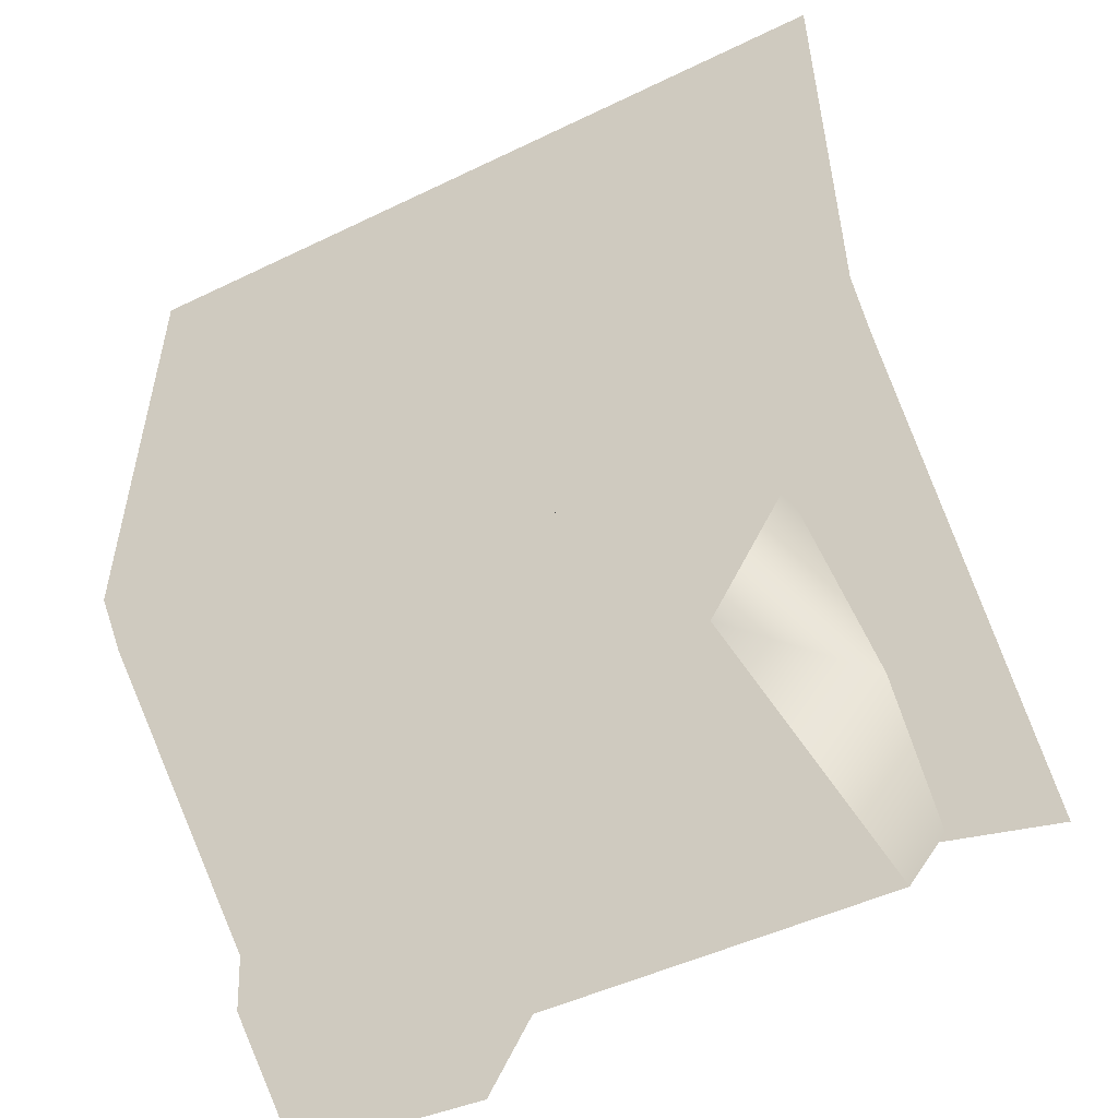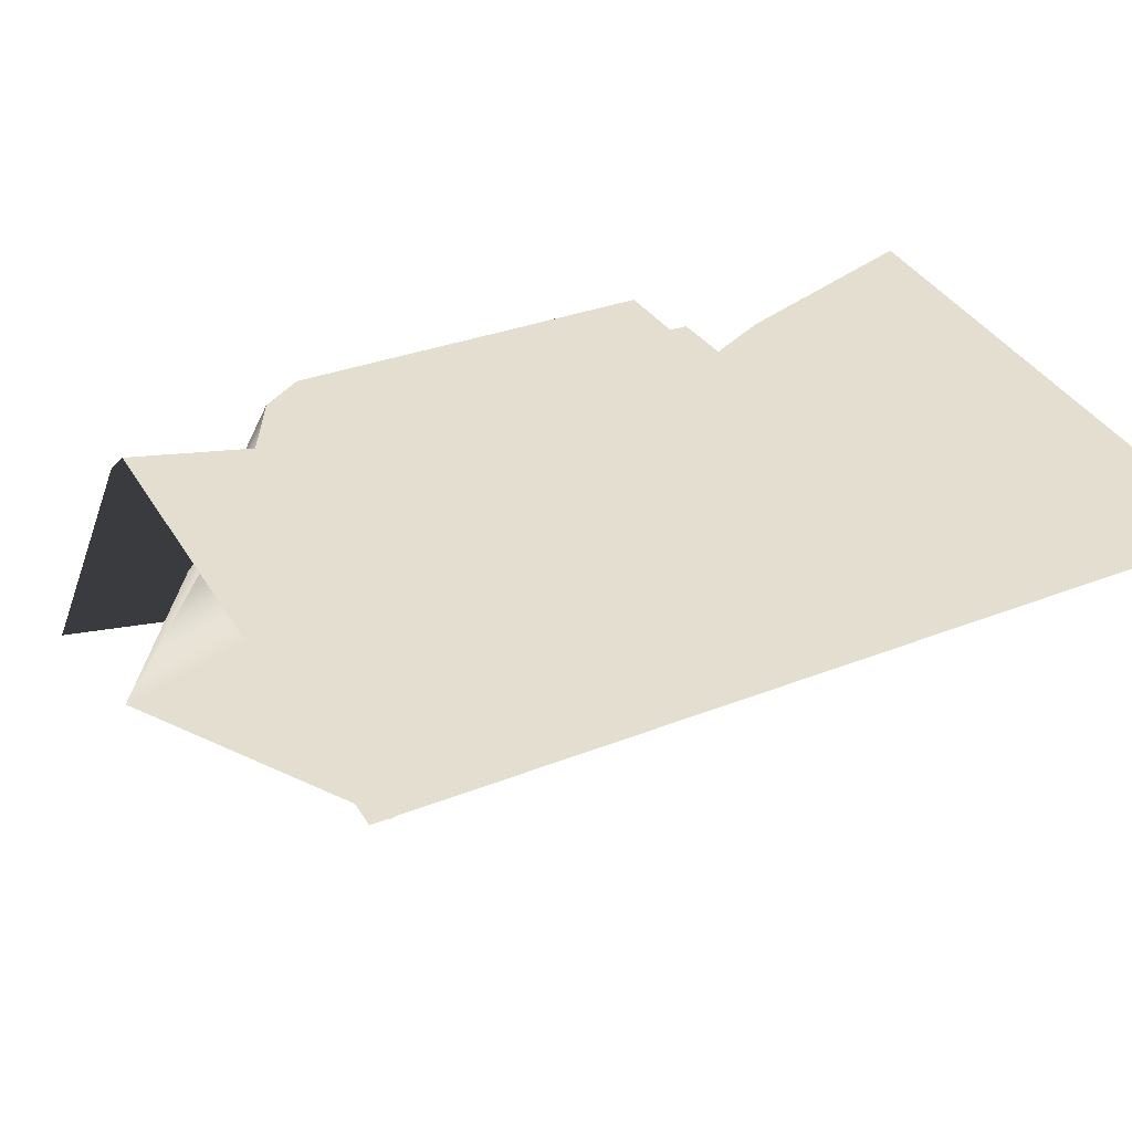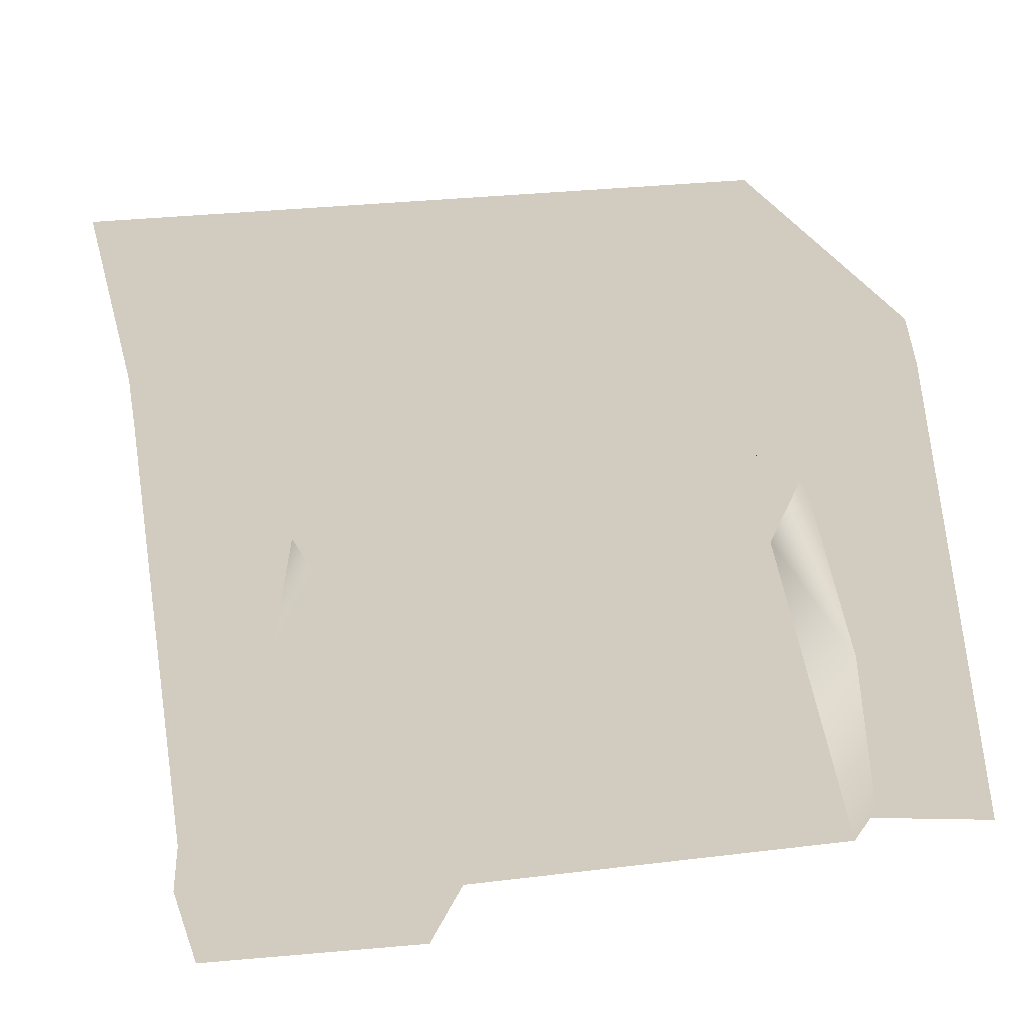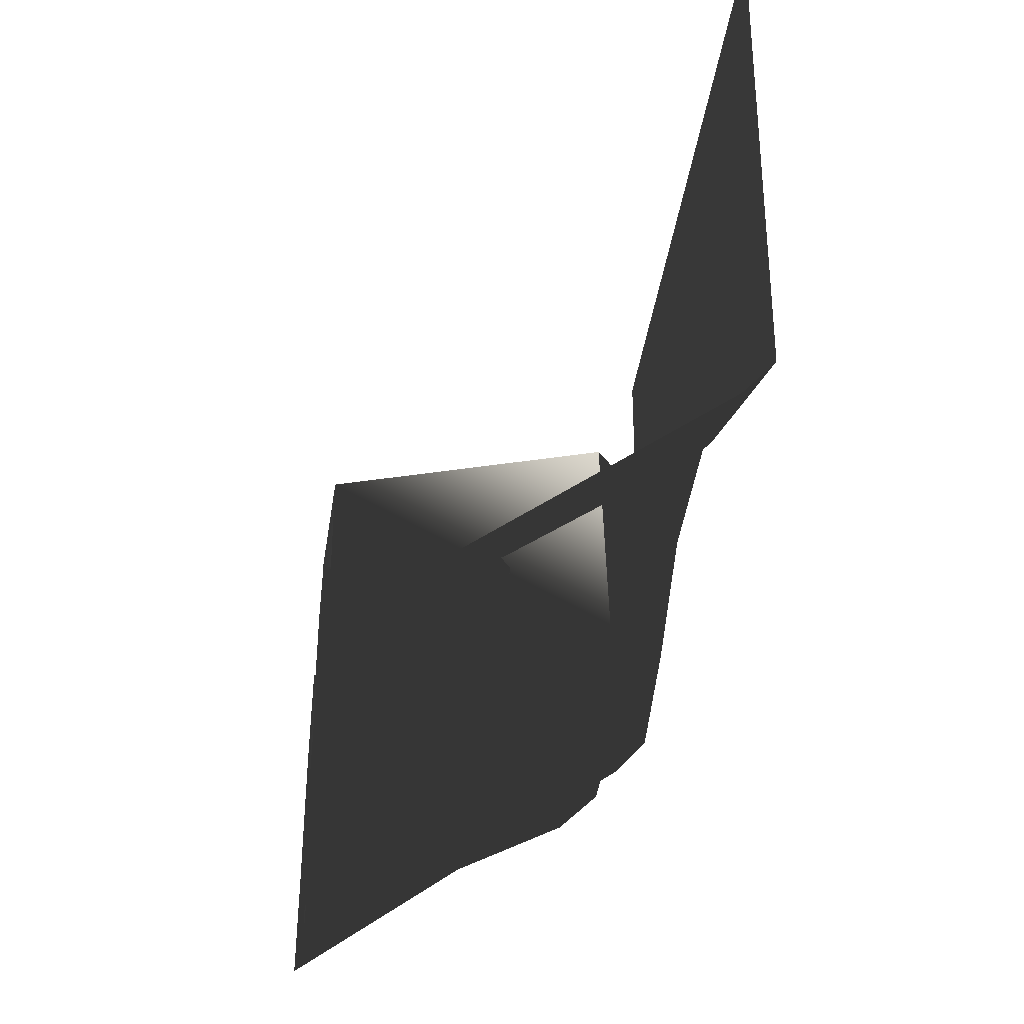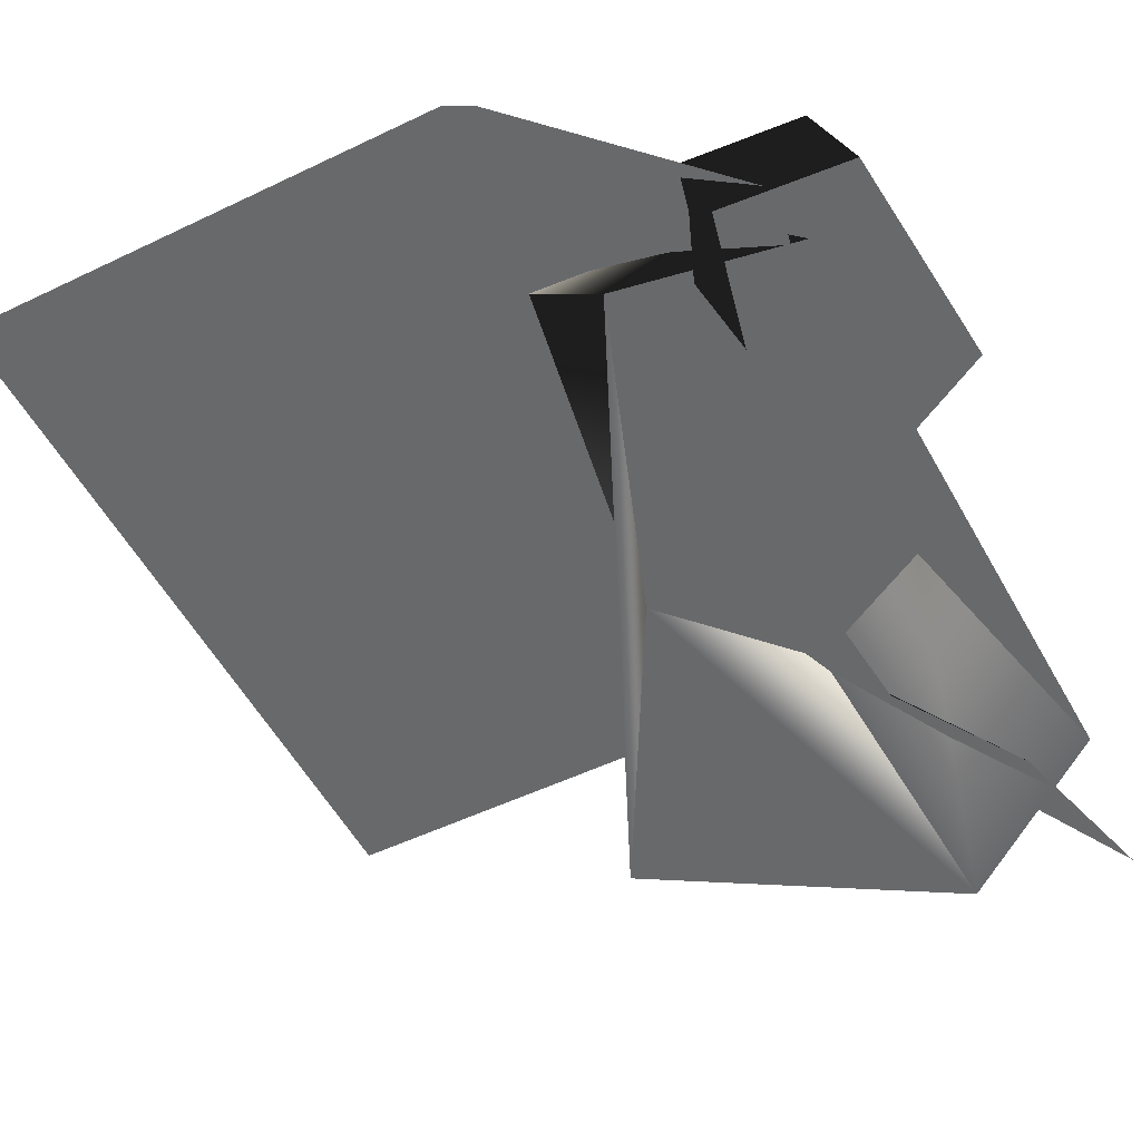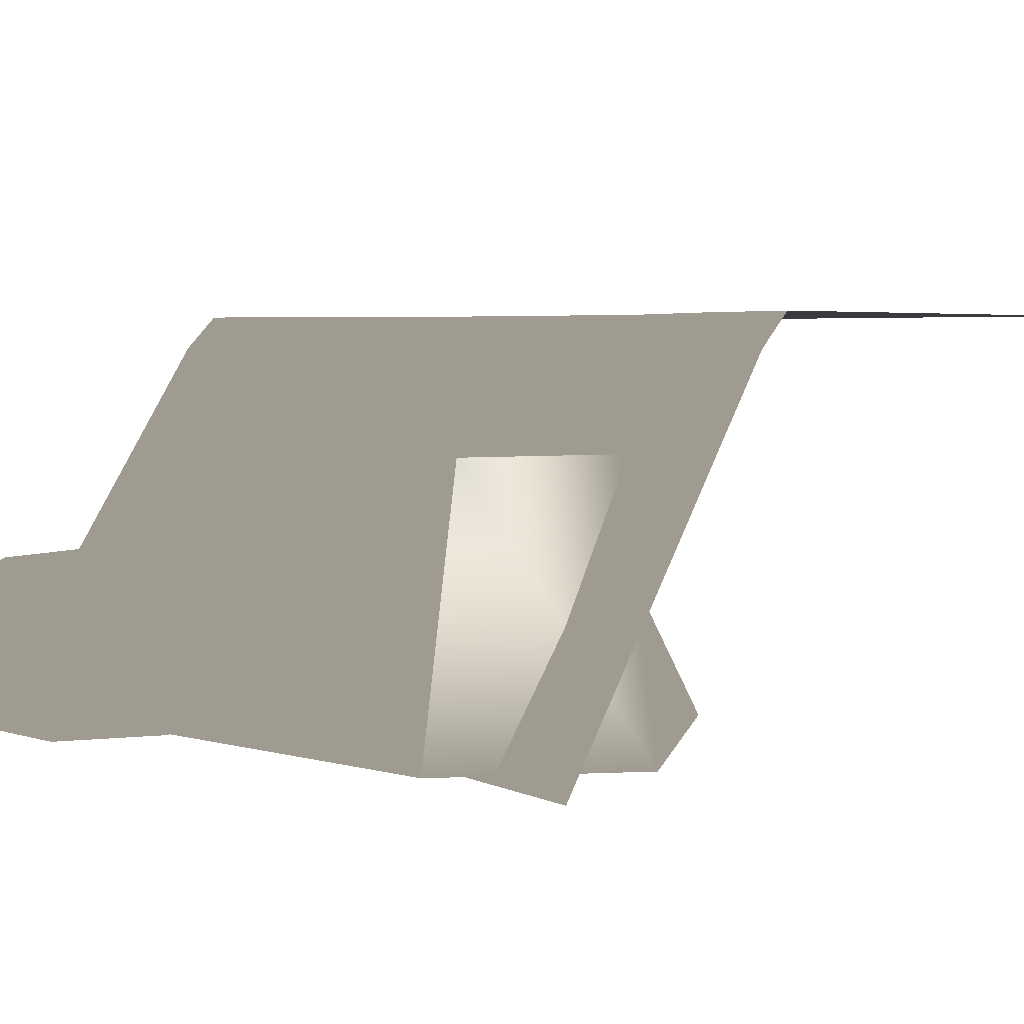
<metadata>
{"format":"obj","ext":"obj","renderer":"f3d","projection":"perspective","resolution":1024,"background":"white","views":[{"elev":-52.5,"azim":-152.5,"up":"+Z"},{"elev":36.5,"azim":-27.2,"up":"+Y"},{"elev":23.8,"azim":167.1,"up":"+Y"},{"elev":-32.7,"azim":83.8,"up":"+Z"},{"elev":-52.6,"azim":117.3,"up":"+Y"},{"elev":4.0,"azim":-138.3,"up":"+Y"}]}
</metadata>
<code>
g wall_outdoor_1_S3
v 0.2876 0.3804 -0.2278
v -0.2037 0.3964 -0.4151
v 0.2674 0.3904 -0.406
v 0.4591 0.2043 -0.4562
v 0.265 0.2028 -0.5975
v 0.4523 0.2016 -0.5858
v 0.5033 0.4749 -0.2241
v 0.266 -0.005411 -0.5188
v 0.5033 -0.005411 -0.571
v 0.2997 0.4795 -0.1552
v 0.5033 0.5197 -0.1743
v 0.07458 -0.005411 -0.399
v 0.3238 0.5197 -0.09707
v 0.08795 0.4795 -0.05551
v -0.1394 -0.005411 -0.4168
v 0.09859 0.5197 0.006412
v -0.1616 0.4795 -0.07397
v -0.1644 0.5197 -0.01604
v -0.3184 0.4749 -0.1683
v -0.3026 -0.005411 -0.5183
v -0.5037 -0.005411 -0.571
v -0.5037 0.4749 -0.2241
v -0.3349 0.5197 -0.1131
v -0.5037 0.5197 -0.1743
v -0.5037 0.5197 0.5033
v 0.5033 0.5197 0.5033
v 0.5033 0.5197 -0.1743
v 0.09859 0.5197 0.006412
v -0.1237 0.3784 -0.1603
v -0.2718 0.3922 -0.2848
v -0.2037 0.3964 -0.4151
v 0.2876 0.3804 -0.2278
v -0.4797 0.002987 -0.3843
v -0.3338 0.3504 -0.2758
v -0.1406 0.3269 -0.1195
v -0.2666 0.002987 -0.02808
v 0.4705 0.002987 -0.3657
v -0.1406 0.3269 -0.1195
v 0.3311 0.329 -0.2026
v -0.3108 0.002988 -0.591
v 0.3096 0.3415 -0.4361
v -0.2339 0.3494 -0.4502
v 0.4342 0.002988 -0.5754
v 0.4705 0.002987 -0.3657
v 0.3096 0.3415 -0.4361
v 0.3311 0.329 -0.2026
v -0.4797 0.002987 -0.3843
v -0.3108 0.002988 -0.591
v -0.2339 0.3494 -0.4502
v -0.3338 0.3504 -0.2758
v 0.2876 0.3804 -0.2278
v 0.3311 0.329 -0.2026
v -0.1406 0.3269 -0.1195
v -0.1237 0.3784 -0.1603
v -0.2718 0.3922 -0.2848
v -0.3338 0.3504 -0.2758
v -0.2037 0.3964 -0.4151
v -0.2339 0.3494 -0.4502
v 0.3096 0.3415 -0.4361
v 0.2674 0.3904 -0.406
v 0.3096 0.3415 -0.4361
v 0.3311 0.329 -0.2026
v 0.2876 0.3804 -0.2278
v -0.3338 0.3504 -0.2758
v -0.2339 0.3494 -0.4502
v -0.2037 0.3964 -0.4151
v -0.2718 0.3922 -0.2848
v 0.3514 0.2031 -0.4116
v 0.22 0.2053 -0.4926
v 0.265 0.2028 -0.5975
v 0.4591 0.2043 -0.4562
v 0.3506 -0.005748 -0.4667
v 0.1639 -0.005919 -0.5514
v 0.1984 0.19 -0.492
v 0.349 0.1877 -0.4074
v 0.22 0.2053 -0.4926
v 0.3514 0.2031 -0.4116
v 0.4591 0.2043 -0.4562
v 0.4756 0.1887 -0.4485
v 0.5109 -0.006157 -0.5046
v 0.2356 -0.006653 -0.6777
v 0.466 0.1862 -0.6002
v 0.2538 0.1875 -0.6142
v 0.5002 -0.006908 -0.6568
v 0.5109 -0.006157 -0.5046
v 0.466 0.1862 -0.6002
v 0.4756 0.1887 -0.4485
v 0.4523 0.2016 -0.5858
v 0.4591 0.2043 -0.4562
v 0.1639 -0.005919 -0.5514
v 0.2356 -0.006653 -0.6777
v 0.2538 0.1875 -0.6142
v 0.1984 0.19 -0.492
v 0.265 0.2028 -0.5975
v 0.22 0.2053 -0.4926
v 0.265 0.2028 -0.5975
v 0.2538 0.1875 -0.6142
v 0.466 0.1862 -0.6002
v 0.4523 0.2016 -0.5858
g wall_outdoor_1_S3_0
f 3 2 1
f 6 5 4
f 9 8 7
f 8 10 7
f 7 10 11
f 8 12 10
f 10 13 11
f 12 14 10
f 10 14 13
f 14 12 15
f 14 16 13
f 16 14 17
f 17 14 15
f 18 16 17
f 19 17 15
f 20 19 15
f 19 20 21
f 22 19 21
f 19 23 17
f 23 19 22
f 23 18 17
f 24 23 22
f 24 25 23
f 23 25 18
f 18 25 26
f 27 13 26
f 28 18 26
f 13 28 26
f 31 30 29
f 32 31 29
f 35 34 33
f 36 35 33
f 38 36 37
f 39 38 37
f 42 41 40
f 41 43 40
f 43 45 44
f 45 46 44
f 49 48 47
f 50 49 47
f 53 52 51
f 54 53 51
f 53 54 55
f 56 53 55
f 59 58 57
f 60 59 57
f 62 61 60
f 63 62 60
f 66 65 64
f 67 66 64
f 70 69 68
f 71 70 68
f 74 73 72
f 75 74 72
f 74 75 76
f 75 77 76
f 77 75 78
f 75 79 78
f 79 75 72
f 80 79 72
f 83 82 81
f 82 84 81
f 84 86 85
f 86 87 85
f 87 86 88
f 89 87 88
f 92 91 90
f 93 92 90
f 94 92 93
f 95 94 93
f 98 97 96
f 99 98 96

</code>
